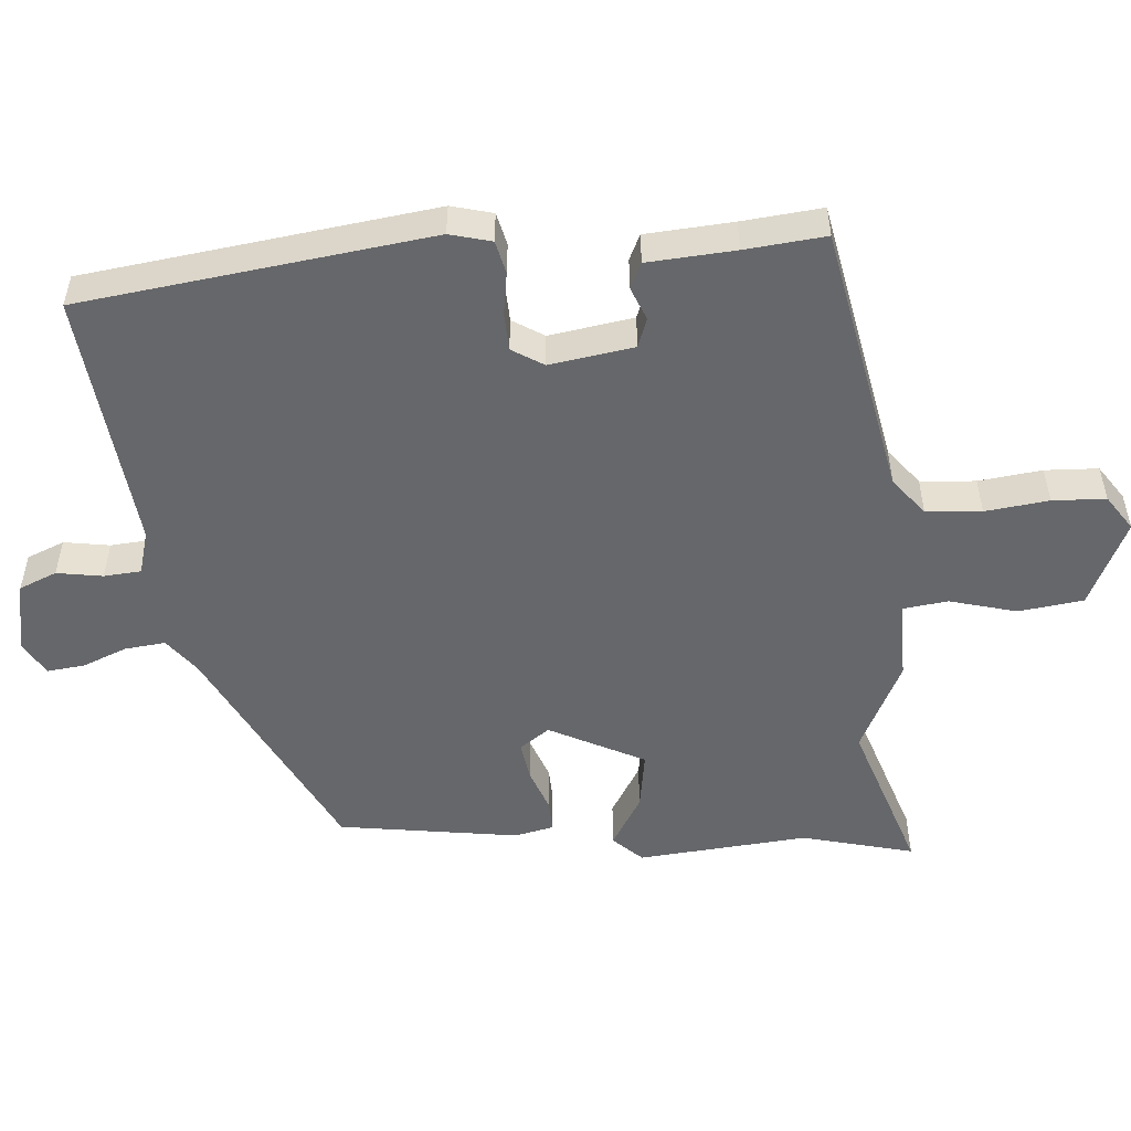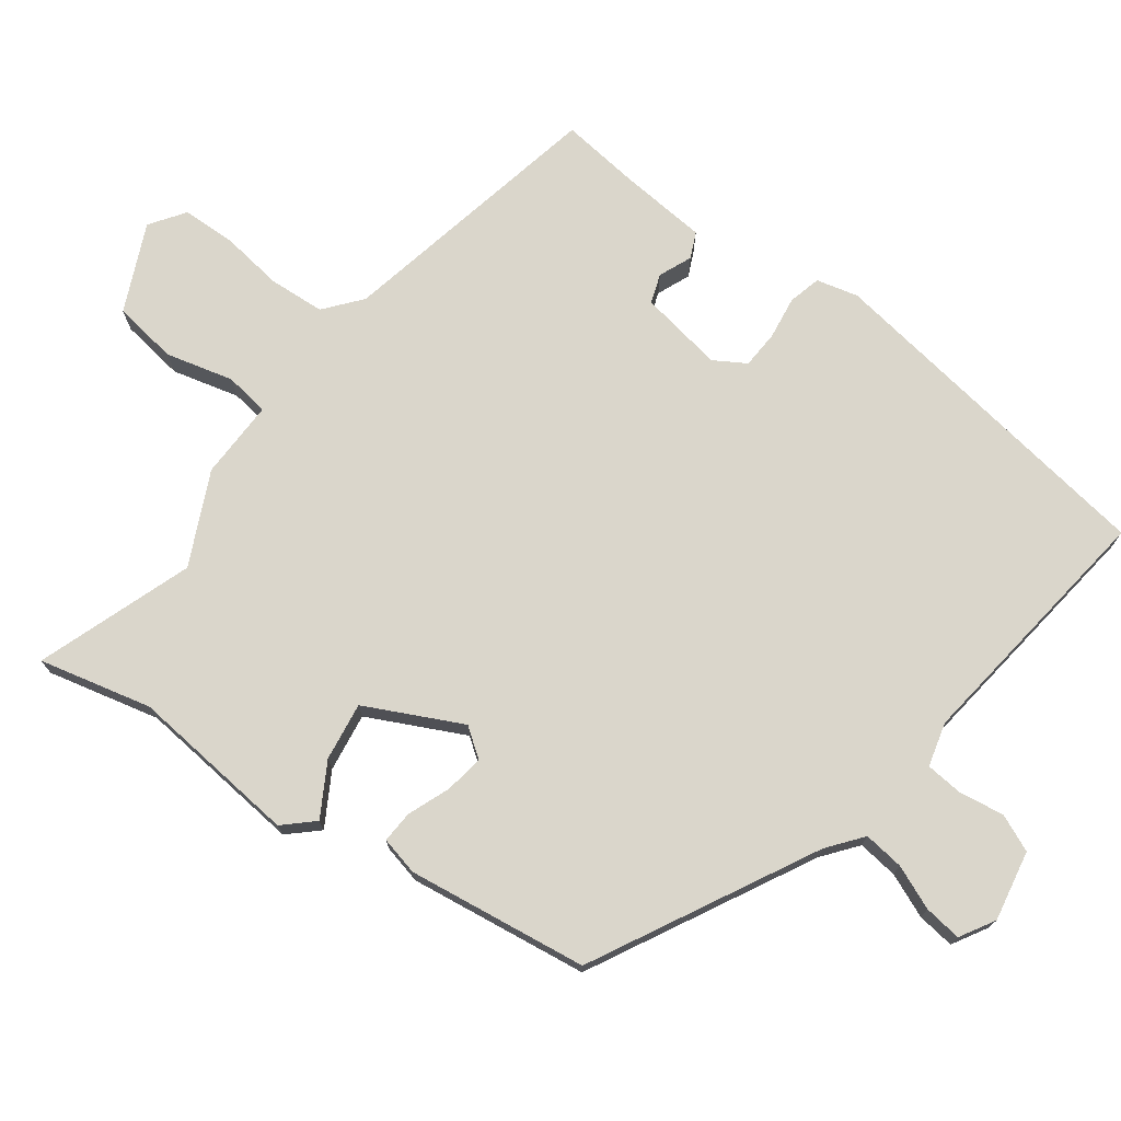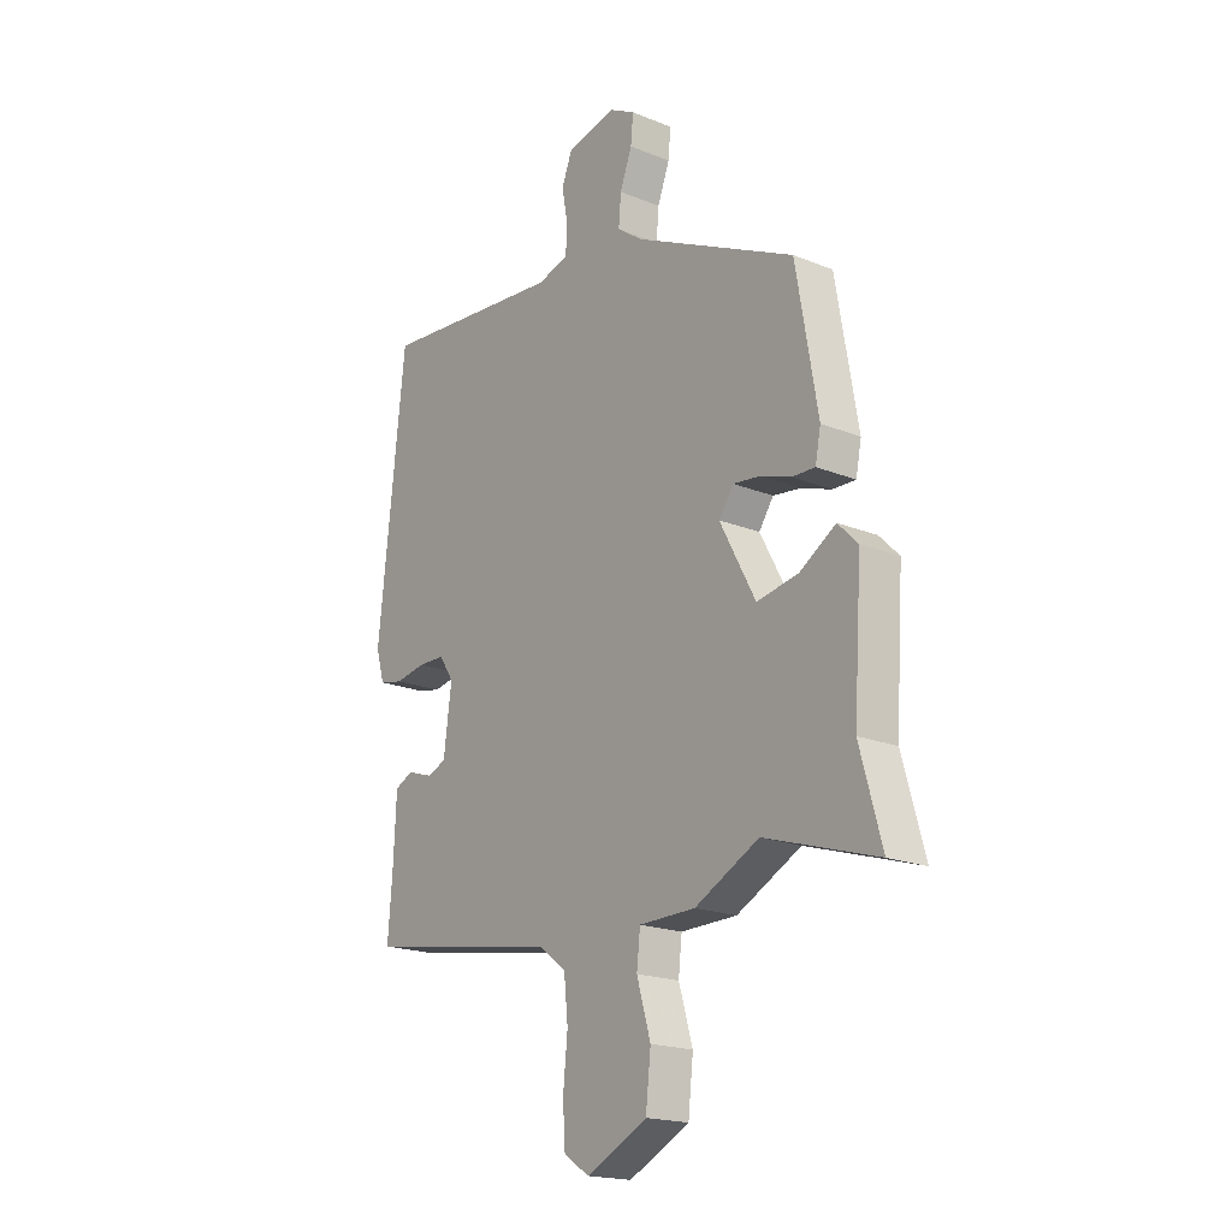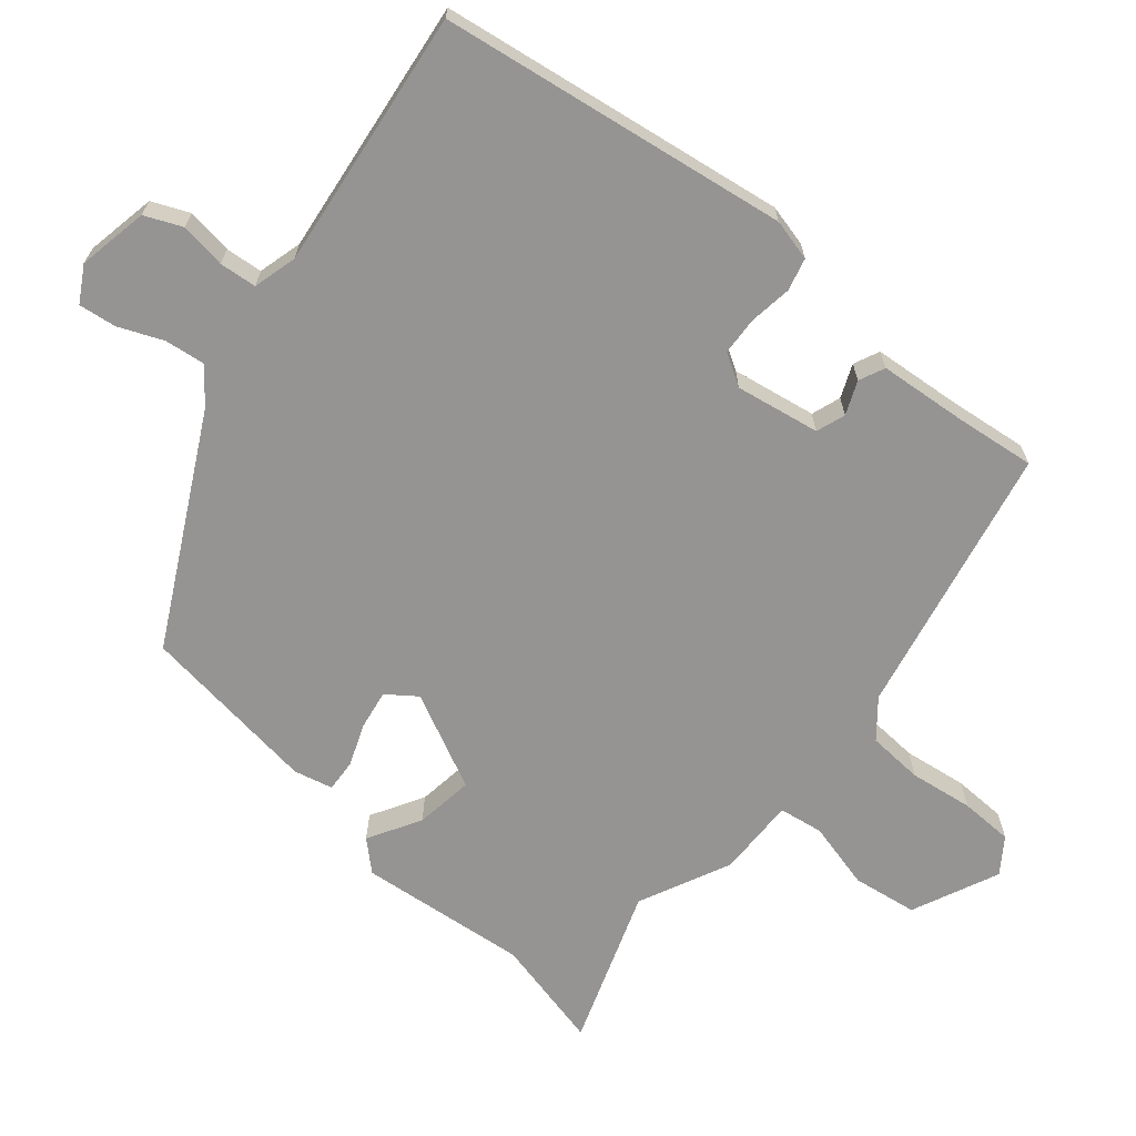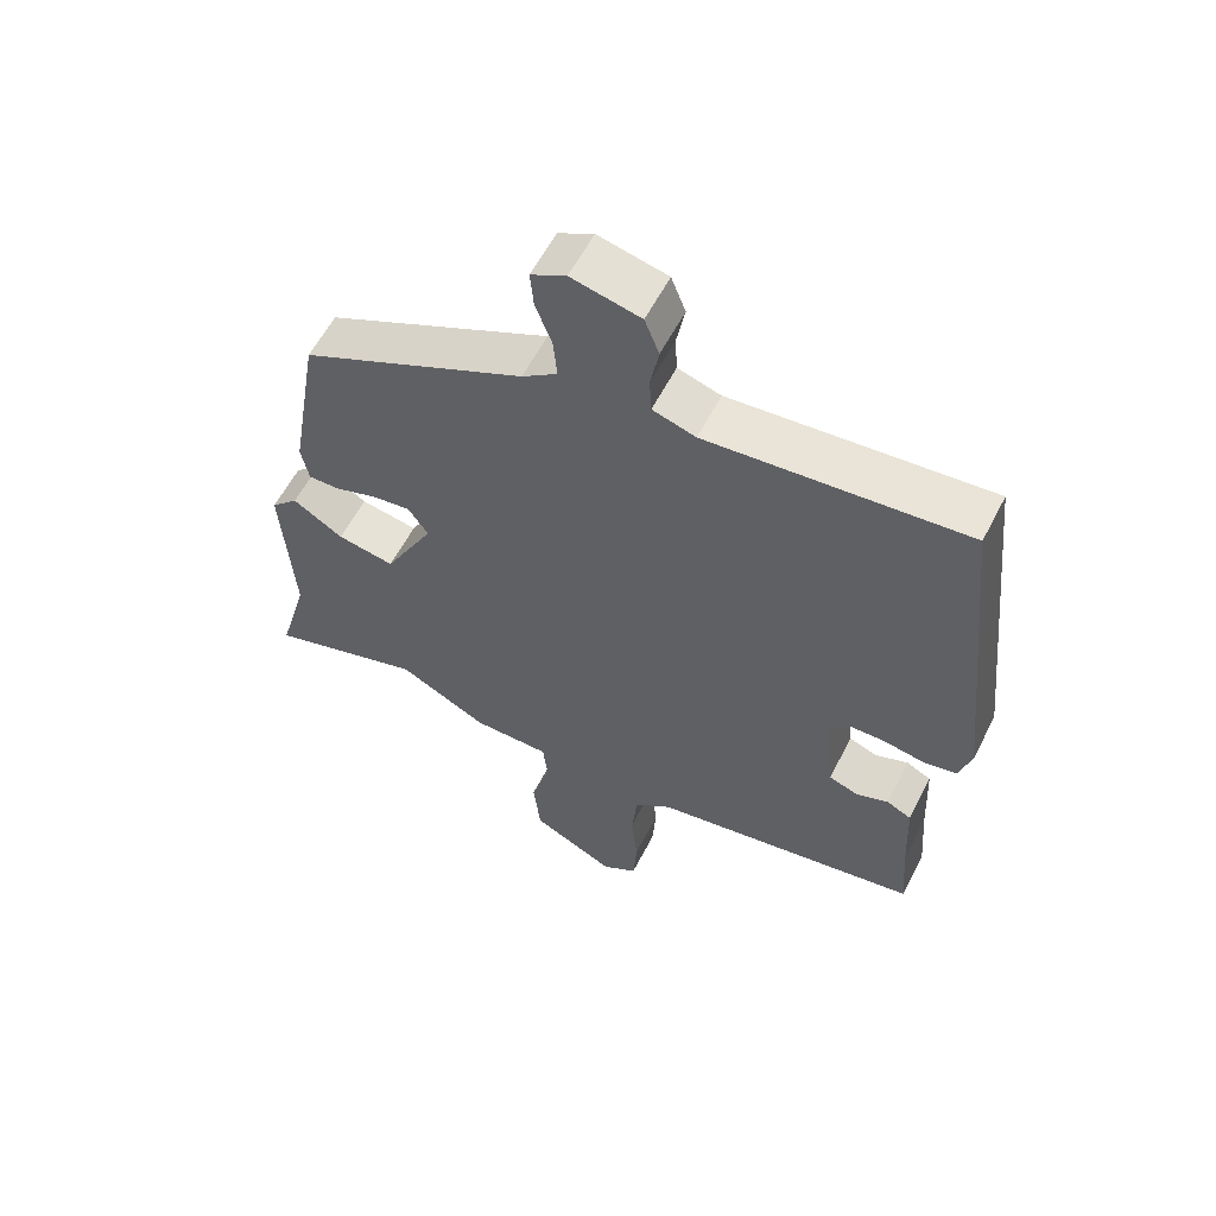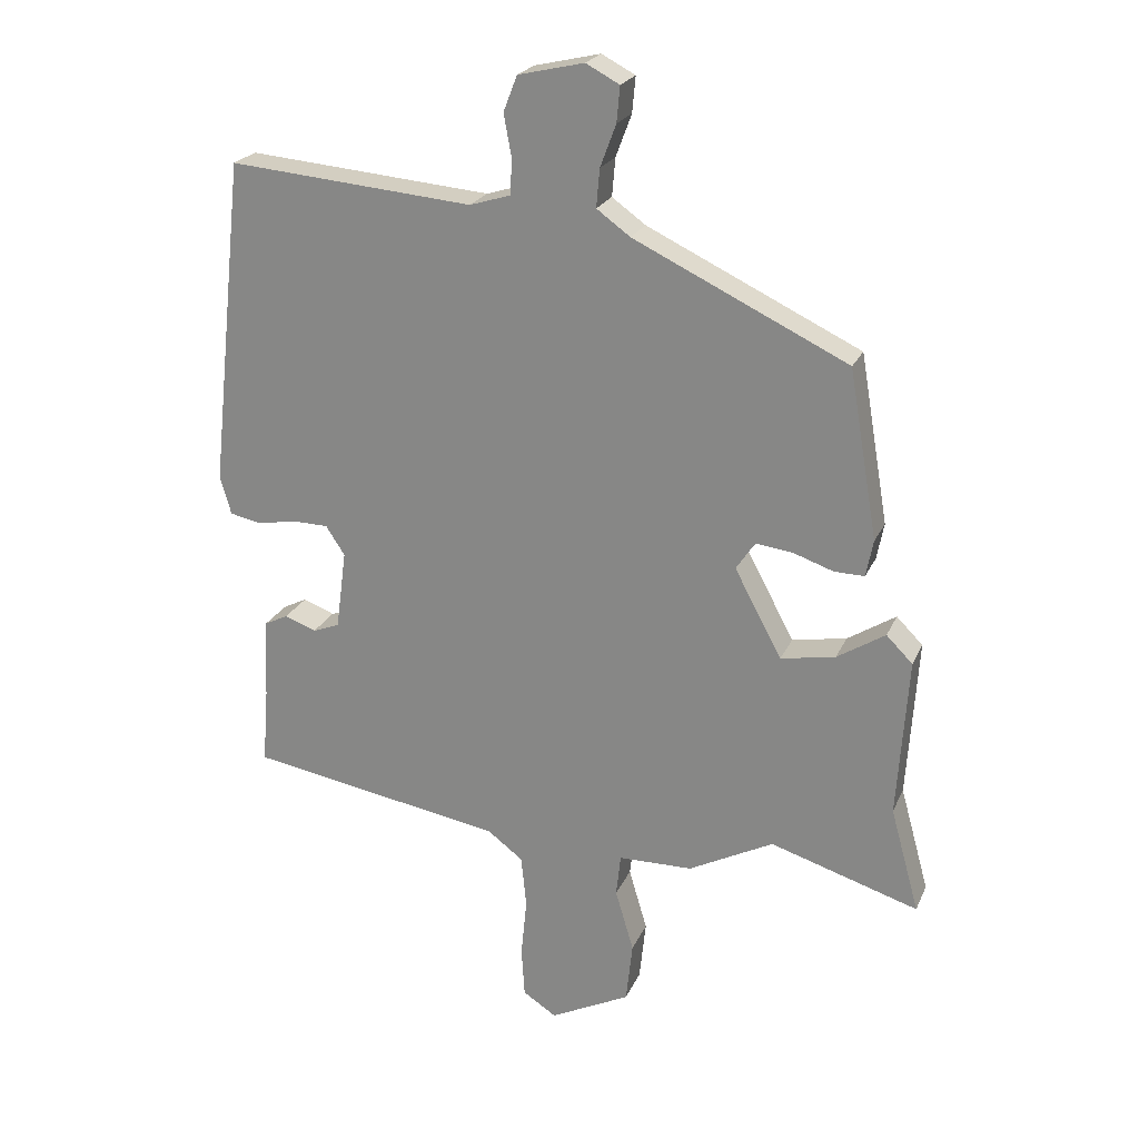
<metadata>
{"format":"obj","ext":"obj","renderer":"f3d","projection":"perspective","resolution":1024,"background":"white","views":[{"elev":-52.2,"azim":95.9,"up":"+Y"},{"elev":73.9,"azim":-51.4,"up":"+Y"},{"elev":-19.0,"azim":-127.6,"up":"+Z"},{"elev":-67.2,"azim":52.2,"up":"+Y"},{"elev":59.0,"azim":27.1,"up":"+Z"},{"elev":22.7,"azim":-160.7,"up":"+Z"}]}
</metadata>
<code>
v -0.365 0.07 -0.458
v -0.591 0.07 -0.528
v -0.547 0.07 -0.369
v -0.563 0.07 -0.126
v -0.523 0.07 -0.086
v -0.45 0.07 -0.132
v -0.367 0.07 -0.147
v -0.295 0.07 -0.013
v -0.324 0.07 0.03
v -0.38 0.07 0.023
v -0.441 0.07 0.002
v -0.487 0.07 0.001
v -0.498 0.07 0.057
v -0.454 0.07 0.313
v -0.129 0.07 0.468
v -0.078 0.07 0.505
v -0.083 0.07 0.563
v -0.107 0.07 0.627
v -0.112 0.07 0.681
v -0.061 0.07 0.708
v 0.039 0.07 0.685
v 0.06 0.07 0.631
v 0.048 0.07 0.566
v 0.051 0.07 0.513
v 0.113 0.07 0.494
v 0.485 0.07 0.526
v 0.539 0.07 0.026
v 0.522 0.07 -0.033
v 0.475 0.07 -0.043
v 0.414 0.07 -0.032
v 0.36 0.07 -0.033
v 0.331 0.07 -0.077
v 0.347 0.07 -0.198
v 0.388 0.07 -0.214
v 0.436 0.07 -0.196
v 0.472 0.07 -0.214
v 0.478 0.07 -0.339
v 0.487 0.07 -0.454
v 0.097 0.07 -0.52
v 0.043 0.07 -0.561
v 0.035 0.07 -0.64
v 0.044 0.07 -0.731
v 0.039 0.07 -0.807
v -0.012 0.07 -0.84
v -0.134 0.07 -0.779
v -0.144 0.07 -0.686
v -0.116 0.07 -0.591
v -0.123 0.07 -0.527
v -0.236 0.07 -0.525
v -0.365 0 -0.458
v -0.591 0 -0.528
v -0.547 0 -0.369
v -0.563 0 -0.126
v -0.523 0 -0.086
v -0.45 0 -0.132
v -0.367 0 -0.147
v -0.295 0 -0.013
v -0.324 0 0.03
v -0.38 0 0.023
v -0.441 0 0.002
v -0.487 0 0.001
v -0.498 0 0.057
v -0.454 0 0.313
v -0.129 0 0.468
v -0.078 0 0.505
v -0.083 0 0.563
v -0.107 0 0.627
v -0.112 0 0.681
v -0.061 0 0.708
v 0.039 0 0.685
v 0.06 0 0.631
v 0.048 0 0.566
v 0.051 0 0.513
v 0.113 0 0.494
v 0.485 0 0.526
v 0.539 0 0.026
v 0.522 0 -0.033
v 0.475 0 -0.043
v 0.414 0 -0.032
v 0.36 0 -0.033
v 0.331 0 -0.077
v 0.347 0 -0.198
v 0.388 0 -0.214
v 0.436 0 -0.196
v 0.472 0 -0.214
v 0.478 0 -0.339
v 0.487 0 -0.454
v 0.097 0 -0.52
v 0.043 0 -0.561
v 0.035 0 -0.64
v 0.044 0 -0.731
v 0.039 0 -0.807
v -0.012 0 -0.84
v -0.134 0 -0.779
v -0.144 0 -0.686
v -0.116 0 -0.591
v -0.123 0 -0.527
v -0.236 0 -0.525
f 48 49 1
f 45 46 47
f 44 45 47
f 43 44 47
f 42 43 47
f 41 42 47
f 40 41 47 48
f 39 40 48 1
f 37 38 39 1
f 34 35 36 37
f 33 34 37 1
f 28 29 30
f 27 28 30
f 26 27 30
f 25 26 30
f 24 25 30 31
f 21 22 23
f 20 21 23
f 19 20 23
f 18 19 23
f 17 18 23
f 16 17 23 24
f 24 31 32
f 16 24 32
f 15 16 32
f 13 14 15
f 12 13 15
f 11 12 15
f 10 11 15
f 3 4 5 6
f 3 6 7
f 2 3 7
f 1 2 7
f 33 1 7 8
f 33 8 9
f 32 33 9
f 15 32 9
f 9 10 15
f 50 98 97
f 96 95 94
f 96 94 93
f 96 93 92
f 96 92 91
f 96 91 90
f 97 96 90 89
f 50 97 89 88
f 50 88 87 86
f 86 85 84 83
f 50 86 83 82
f 79 78 77
f 79 77 76
f 79 76 75
f 79 75 74
f 80 79 74 73
f 72 71 70
f 72 70 69
f 72 69 68
f 72 68 67
f 72 67 66
f 73 72 66 65
f 81 80 73
f 81 73 65
f 81 65 64
f 64 63 62
f 64 62 61
f 64 61 60
f 64 60 59
f 55 54 53 52
f 56 55 52
f 56 52 51
f 56 51 50
f 57 56 50 82
f 58 57 82
f 58 82 81
f 58 81 64
f 64 59 58
f 1 50 51 2
f 2 51 52 3
f 3 52 53 4
f 4 53 54 5
f 5 54 55 6
f 6 55 56 7
f 7 56 57 8
f 8 57 58 9
f 9 58 59 10
f 10 59 60 11
f 11 60 61 12
f 12 61 62 13
f 13 62 63 14
f 14 63 64 15
f 15 64 65 16
f 16 65 66 17
f 17 66 67 18
f 18 67 68 19
f 19 68 69 20
f 20 69 70 21
f 21 70 71 22
f 22 71 72 23
f 23 72 73 24
f 24 73 74 25
f 25 74 75 26
f 26 75 76 27
f 27 76 77 28
f 28 77 78 29
f 29 78 79 30
f 30 79 80 31
f 31 80 81 32
f 32 81 82 33
f 33 82 83 34
f 34 83 84 35
f 35 84 85 36
f 36 85 86 37
f 37 86 87 38
f 38 87 88 39
f 39 88 89 40
f 40 89 90 41
f 41 90 91 42
f 42 91 92 43
f 43 92 93 44
f 44 93 94 45
f 45 94 95 46
f 46 95 96 47
f 47 96 97 48
f 48 97 98 49
f 49 98 50 1

</code>
